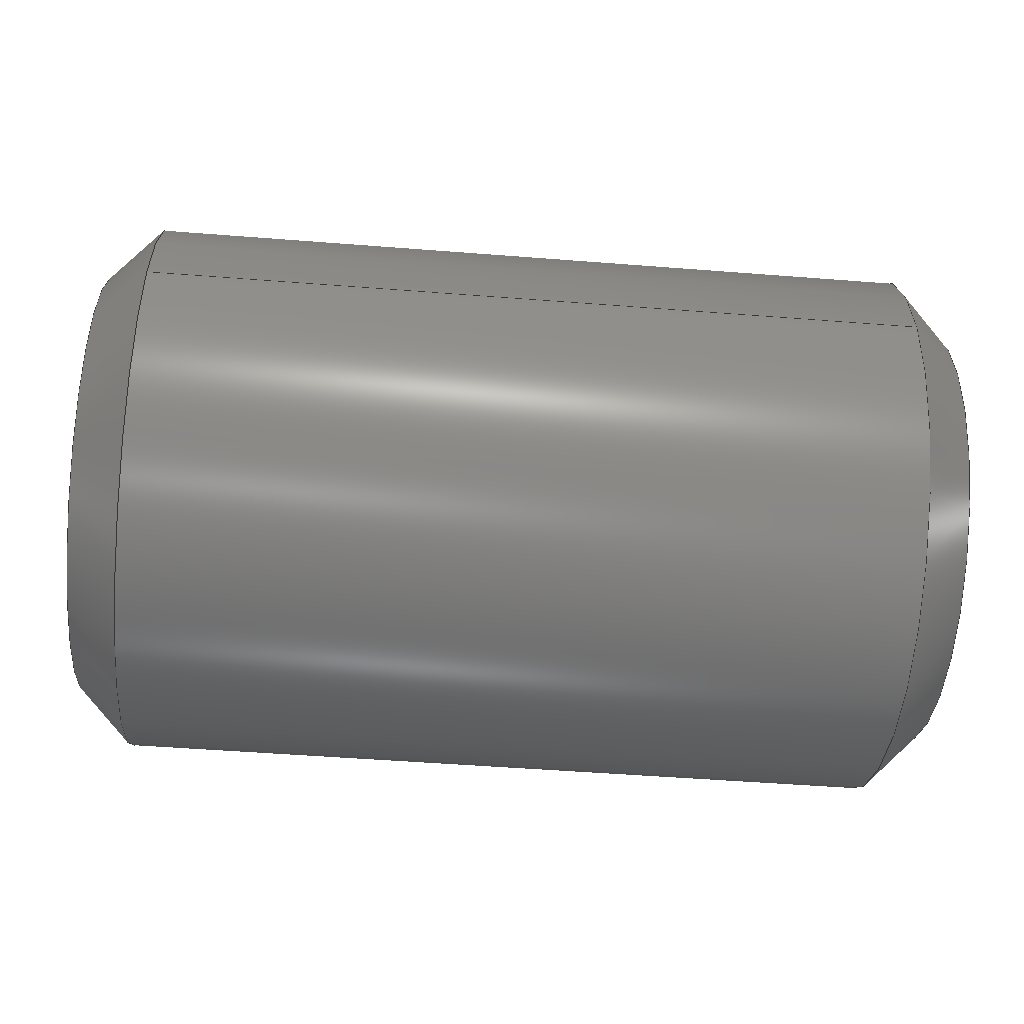
<metadata>
{"format":"step","ext":"step","renderer":"f3d","projection":"perspective","resolution":1024,"background":"white","views":[{"elev":-50.6,"azim":-4.9,"up":"+Z"}]}
</metadata>
<code>
ISO-10303-21;
DATA;
#1=MECHANICAL_DESIGN_GEOMETRIC_PRESENTATION_REPRESENTATION('',(#4),#379);
#2=SHAPE_REPRESENTATION_RELATIONSHIP('SRR','None',#386,#3);
#3=ADVANCED_BREP_SHAPE_REPRESENTATION('',(#5),#378);
#4=STYLED_ITEM('',(#395),#5);
#5=MANIFOLD_SOLID_BREP('Solid1',#208);
#6=FACE_BOUND('',#45,.T.);
#7=(
BOUNDED_CURVE()
B_SPLINE_CURVE(2,(#319,#320,#321),.UNSPECIFIED.,.F.,.F.)
B_SPLINE_CURVE_WITH_KNOTS((3,3),(0,0.1461),.UNSPECIFIED.)
CURVE()
GEOMETRIC_REPRESENTATION_ITEM()
RATIONAL_B_SPLINE_CURVE((1,1.155,1))
REPRESENTATION_ITEM('')
);
#8=(
BOUNDED_CURVE()
B_SPLINE_CURVE(2,(#329,#330,#331),.UNSPECIFIED.,.F.,.F.)
B_SPLINE_CURVE_WITH_KNOTS((3,3),(0,0.07303),.UNSPECIFIED.)
CURVE()
GEOMETRIC_REPRESENTATION_ITEM()
RATIONAL_B_SPLINE_CURVE((1,1.077,1.077))
REPRESENTATION_ITEM('')
);
#9=(
BOUNDED_CURVE()
B_SPLINE_CURVE(2,(#336,#337,#338),.UNSPECIFIED.,.F.,.F.)
B_SPLINE_CURVE_WITH_KNOTS((3,3),(0.07303,0.1461),
 .UNSPECIFIED.)
CURVE()
GEOMETRIC_REPRESENTATION_ITEM()
RATIONAL_B_SPLINE_CURVE((1.077,1.077,1))
REPRESENTATION_ITEM('')
);
#10=(
BOUNDED_CURVE()
B_SPLINE_CURVE(2,(#341,#342,#343),.UNSPECIFIED.,.F.,.F.)
B_SPLINE_CURVE_WITH_KNOTS((3,3),(0,0.1461),.UNSPECIFIED.)
CURVE()
GEOMETRIC_REPRESENTATION_ITEM()
RATIONAL_B_SPLINE_CURVE((1,1.155,1))
REPRESENTATION_ITEM('')
);
#11=(
BOUNDED_CURVE()
B_SPLINE_CURVE(2,(#349,#350,#351),.UNSPECIFIED.,.F.,.F.)
B_SPLINE_CURVE_WITH_KNOTS((3,3),(0,0.1461),.UNSPECIFIED.)
CURVE()
GEOMETRIC_REPRESENTATION_ITEM()
RATIONAL_B_SPLINE_CURVE((1,1.155,1))
REPRESENTATION_ITEM('')
);
#12=(
BOUNDED_CURVE()
B_SPLINE_CURVE(2,(#357,#358,#359),.UNSPECIFIED.,.F.,.F.)
B_SPLINE_CURVE_WITH_KNOTS((3,3),(0,0.1461),.UNSPECIFIED.)
CURVE()
GEOMETRIC_REPRESENTATION_ITEM()
RATIONAL_B_SPLINE_CURVE((1,1.155,1))
REPRESENTATION_ITEM('')
);
#13=(
BOUNDED_CURVE()
B_SPLINE_CURVE(2,(#364,#365,#366),.UNSPECIFIED.,.F.,.F.)
B_SPLINE_CURVE_WITH_KNOTS((3,3),(0,0.1461),.UNSPECIFIED.)
CURVE()
GEOMETRIC_REPRESENTATION_ITEM()
RATIONAL_B_SPLINE_CURVE((1,1.155,1))
REPRESENTATION_ITEM('')
);
#14=PLANE('',#235);
#15=PLANE('',#236);
#16=PLANE('',#237);
#17=PLANE('',#238);
#18=PLANE('',#239);
#19=PLANE('',#240);
#20=PLANE('',#241);
#21=PLANE('',#242);
#22=CYLINDRICAL_SURFACE('',#232,2.5);
#23=FACE_OUTER_BOUND('',#35,.T.);
#24=FACE_OUTER_BOUND('',#36,.T.);
#25=FACE_OUTER_BOUND('',#37,.T.);
#26=FACE_OUTER_BOUND('',#38,.T.);
#27=FACE_OUTER_BOUND('',#39,.T.);
#28=FACE_OUTER_BOUND('',#40,.T.);
#29=FACE_OUTER_BOUND('',#41,.T.);
#30=FACE_OUTER_BOUND('',#42,.T.);
#31=FACE_OUTER_BOUND('',#43,.T.);
#32=FACE_OUTER_BOUND('',#44,.T.);
#33=FACE_OUTER_BOUND('',#46,.T.);
#34=FACE_OUTER_BOUND('',#47,.T.);
#35=EDGE_LOOP('',(#135,#136,#137,#138,#139));
#36=EDGE_LOOP('',(#140,#141,#142,#143,#144,#145));
#37=EDGE_LOOP('',(#146));
#38=EDGE_LOOP('',(#147,#148,#149,#150));
#39=EDGE_LOOP('',(#151,#152,#153,#154,#155));
#40=EDGE_LOOP('',(#156,#157,#158,#159));
#41=EDGE_LOOP('',(#160,#161,#162,#163));
#42=EDGE_LOOP('',(#164,#165,#166,#167));
#43=EDGE_LOOP('',(#168,#169,#170,#171));
#44=EDGE_LOOP('',(#172));
#45=EDGE_LOOP('',(#173,#174,#175,#176,#177,#178));
#46=EDGE_LOOP('',(#179,#180,#181,#182,#183));
#47=EDGE_LOOP('',(#184,#185,#186,#187,#188,#189,#190,#191,#192));
#48=LINE('',#307,#64);
#49=LINE('',#314,#65);
#50=LINE('',#323,#66);
#51=LINE('',#325,#67);
#52=LINE('',#326,#68);
#53=LINE('',#333,#69);
#54=LINE('',#335,#70);
#55=LINE('',#345,#71);
#56=LINE('',#346,#72);
#57=LINE('',#353,#73);
#58=LINE('',#354,#74);
#59=LINE('',#361,#75);
#60=LINE('',#362,#76);
#61=LINE('',#367,#77);
#62=LINE('',#372,#78);
#63=LINE('',#375,#79);
#64=VECTOR('',#254,2.255);
#65=VECTOR('',#263,2.5);
#66=VECTOR('',#268,10);
#67=VECTOR('',#269,10);
#68=VECTOR('',#270,10);
#69=VECTOR('',#273,10);
#70=VECTOR('',#274,10);
#71=VECTOR('',#277,10);
#72=VECTOR('',#278,10);
#73=VECTOR('',#281,10);
#74=VECTOR('',#282,10);
#75=VECTOR('',#285,10);
#76=VECTOR('',#286,10);
#77=VECTOR('',#289,10);
#78=VECTOR('',#296,2.255);
#79=VECTOR('',#299,0.7217);
#80=CIRCLE('',#229,2.5);
#81=CIRCLE('',#230,2.5);
#82=CIRCLE('',#231,2.009);
#83=CIRCLE('',#233,2.5);
#84=CIRCLE('',#234,2.5);
#85=CIRCLE('',#243,2.009);
#86=VERTEX_POINT('',#302);
#87=VERTEX_POINT('',#303);
#88=VERTEX_POINT('',#306);
#89=VERTEX_POINT('',#310);
#90=VERTEX_POINT('',#311);
#91=VERTEX_POINT('',#317);
#92=VERTEX_POINT('',#318);
#93=VERTEX_POINT('',#322);
#94=VERTEX_POINT('',#324);
#95=VERTEX_POINT('',#328);
#96=VERTEX_POINT('',#332);
#97=VERTEX_POINT('',#334);
#98=VERTEX_POINT('',#340);
#99=VERTEX_POINT('',#344);
#100=VERTEX_POINT('',#348);
#101=VERTEX_POINT('',#352);
#102=VERTEX_POINT('',#356);
#103=VERTEX_POINT('',#360);
#104=VERTEX_POINT('',#369);
#105=VERTEX_POINT('',#374);
#106=EDGE_CURVE('',#86,#87,#80,.T.);
#107=EDGE_CURVE('',#87,#86,#81,.T.);
#108=EDGE_CURVE('',#86,#88,#48,.T.);
#109=EDGE_CURVE('',#88,#88,#82,.T.);
#110=EDGE_CURVE('',#89,#90,#83,.T.);
#111=EDGE_CURVE('',#90,#89,#84,.T.);
#112=EDGE_CURVE('',#90,#87,#49,.T.);
#113=EDGE_CURVE('',#91,#92,#7,.T.);
#114=EDGE_CURVE('',#91,#93,#50,.T.);
#115=EDGE_CURVE('',#94,#93,#51,.T.);
#116=EDGE_CURVE('',#92,#94,#52,.T.);
#117=EDGE_CURVE('',#92,#95,#8,.T.);
#118=EDGE_CURVE('',#96,#94,#53,.T.);
#119=EDGE_CURVE('',#97,#96,#54,.T.);
#120=EDGE_CURVE('',#95,#97,#9,.T.);
#121=EDGE_CURVE('',#98,#91,#10,.T.);
#122=EDGE_CURVE('',#99,#98,#55,.T.);
#123=EDGE_CURVE('',#93,#99,#56,.T.);
#124=EDGE_CURVE('',#97,#100,#11,.T.);
#125=EDGE_CURVE('',#101,#96,#57,.T.);
#126=EDGE_CURVE('',#100,#101,#58,.T.);
#127=EDGE_CURVE('',#102,#98,#12,.T.);
#128=EDGE_CURVE('',#102,#103,#59,.T.);
#129=EDGE_CURVE('',#99,#103,#60,.T.);
#130=EDGE_CURVE('',#100,#102,#13,.T.);
#131=EDGE_CURVE('',#103,#101,#61,.T.);
#132=EDGE_CURVE('',#104,#104,#85,.T.);
#133=EDGE_CURVE('',#104,#89,#62,.T.);
#134=EDGE_CURVE('',#95,#105,#63,.T.);
#135=ORIENTED_EDGE('',*,*,#106,.T.);
#136=ORIENTED_EDGE('',*,*,#107,.T.);
#137=ORIENTED_EDGE('',*,*,#108,.T.);
#138=ORIENTED_EDGE('',*,*,#109,.T.);
#139=ORIENTED_EDGE('',*,*,#108,.F.);
#140=ORIENTED_EDGE('',*,*,#110,.F.);
#141=ORIENTED_EDGE('',*,*,#111,.F.);
#142=ORIENTED_EDGE('',*,*,#112,.T.);
#143=ORIENTED_EDGE('',*,*,#106,.F.);
#144=ORIENTED_EDGE('',*,*,#107,.F.);
#145=ORIENTED_EDGE('',*,*,#112,.F.);
#146=ORIENTED_EDGE('',*,*,#109,.F.);
#147=ORIENTED_EDGE('',*,*,#113,.F.);
#148=ORIENTED_EDGE('',*,*,#114,.T.);
#149=ORIENTED_EDGE('',*,*,#115,.F.);
#150=ORIENTED_EDGE('',*,*,#116,.F.);
#151=ORIENTED_EDGE('',*,*,#117,.F.);
#152=ORIENTED_EDGE('',*,*,#116,.T.);
#153=ORIENTED_EDGE('',*,*,#118,.F.);
#154=ORIENTED_EDGE('',*,*,#119,.F.);
#155=ORIENTED_EDGE('',*,*,#120,.F.);
#156=ORIENTED_EDGE('',*,*,#121,.F.);
#157=ORIENTED_EDGE('',*,*,#122,.F.);
#158=ORIENTED_EDGE('',*,*,#123,.F.);
#159=ORIENTED_EDGE('',*,*,#114,.F.);
#160=ORIENTED_EDGE('',*,*,#124,.F.);
#161=ORIENTED_EDGE('',*,*,#119,.T.);
#162=ORIENTED_EDGE('',*,*,#125,.F.);
#163=ORIENTED_EDGE('',*,*,#126,.F.);
#164=ORIENTED_EDGE('',*,*,#127,.F.);
#165=ORIENTED_EDGE('',*,*,#128,.T.);
#166=ORIENTED_EDGE('',*,*,#129,.F.);
#167=ORIENTED_EDGE('',*,*,#122,.T.);
#168=ORIENTED_EDGE('',*,*,#130,.F.);
#169=ORIENTED_EDGE('',*,*,#126,.T.);
#170=ORIENTED_EDGE('',*,*,#131,.F.);
#171=ORIENTED_EDGE('',*,*,#128,.F.);
#172=ORIENTED_EDGE('',*,*,#132,.F.);
#173=ORIENTED_EDGE('',*,*,#129,.T.);
#174=ORIENTED_EDGE('',*,*,#131,.T.);
#175=ORIENTED_EDGE('',*,*,#125,.T.);
#176=ORIENTED_EDGE('',*,*,#118,.T.);
#177=ORIENTED_EDGE('',*,*,#115,.T.);
#178=ORIENTED_EDGE('',*,*,#123,.T.);
#179=ORIENTED_EDGE('',*,*,#132,.T.);
#180=ORIENTED_EDGE('',*,*,#133,.T.);
#181=ORIENTED_EDGE('',*,*,#110,.T.);
#182=ORIENTED_EDGE('',*,*,#111,.T.);
#183=ORIENTED_EDGE('',*,*,#133,.F.);
#184=ORIENTED_EDGE('',*,*,#127,.T.);
#185=ORIENTED_EDGE('',*,*,#121,.T.);
#186=ORIENTED_EDGE('',*,*,#113,.T.);
#187=ORIENTED_EDGE('',*,*,#117,.T.);
#188=ORIENTED_EDGE('',*,*,#134,.T.);
#189=ORIENTED_EDGE('',*,*,#134,.F.);
#190=ORIENTED_EDGE('',*,*,#120,.T.);
#191=ORIENTED_EDGE('',*,*,#124,.T.);
#192=ORIENTED_EDGE('',*,*,#130,.T.);
#193=CONICAL_SURFACE('',#228,2.255,0.7854);
#194=CONICAL_SURFACE('',#244,2.255,0.7854);
#195=CONICAL_SURFACE('',#245,0.7217,1.047);
#196=ADVANCED_FACE('',(#23),#193,.T.);
#197=ADVANCED_FACE('',(#24),#22,.T.);
#198=ADVANCED_FACE('',(#25),#14,.T.);
#199=ADVANCED_FACE('',(#26),#15,.F.);
#200=ADVANCED_FACE('',(#27),#16,.F.);
#201=ADVANCED_FACE('',(#28),#17,.F.);
#202=ADVANCED_FACE('',(#29),#18,.F.);
#203=ADVANCED_FACE('',(#30),#19,.F.);
#204=ADVANCED_FACE('',(#31),#20,.F.);
#205=ADVANCED_FACE('',(#32,#6),#21,.F.);
#206=ADVANCED_FACE('',(#33),#194,.T.);
#207=ADVANCED_FACE('',(#34),#195,.F.);
#208=CLOSED_SHELL('',(#196,#197,#198,#199,#200,#201,#202,#203,#204,#205,
#206,#207));
#209=DERIVED_UNIT_ELEMENT(#211,1);
#210=DERIVED_UNIT_ELEMENT(#381,-3);
#211=(
MASS_UNIT()
NAMED_UNIT(*)
SI_UNIT($,.GRAM.)
);
#212=DERIVED_UNIT((#209,#210));
#213=MEASURE_REPRESENTATION_ITEM('density measure',
POSITIVE_RATIO_MEASURE(7.75),#212);
#214=PROPERTY_DEFINITION_REPRESENTATION(#219,#216);
#215=PROPERTY_DEFINITION_REPRESENTATION(#220,#217);
#216=REPRESENTATION('material name',(#218),#378);
#217=REPRESENTATION('density',(#213),#378);
#218=DESCRIPTIVE_REPRESENTATION_ITEM('Edelstahl, 440C',
'Edelstahl, 440C');
#219=PROPERTY_DEFINITION('material property','material name',#388);
#220=PROPERTY_DEFINITION('material property','density of part',#388);
#221=DATE_TIME_ROLE('creation_date');
#222=APPLIED_DATE_AND_TIME_ASSIGNMENT(#223,#221,(#388));
#223=DATE_AND_TIME(#224,#225);
#224=CALENDAR_DATE(2021,1,2);
#225=LOCAL_TIME(0,0,0,#226);
#226=COORDINATED_UNIVERSAL_TIME_OFFSET(0,0,.BEHIND.);
#227=AXIS2_PLACEMENT_3D('placement',#300,#246,#247);
#228=AXIS2_PLACEMENT_3D('',#301,#248,#249);
#229=AXIS2_PLACEMENT_3D('',#304,#250,#251);
#230=AXIS2_PLACEMENT_3D('',#305,#252,#253);
#231=AXIS2_PLACEMENT_3D('',#308,#255,#256);
#232=AXIS2_PLACEMENT_3D('',#309,#257,#258);
#233=AXIS2_PLACEMENT_3D('',#312,#259,#260);
#234=AXIS2_PLACEMENT_3D('',#313,#261,#262);
#235=AXIS2_PLACEMENT_3D('',#315,#264,#265);
#236=AXIS2_PLACEMENT_3D('',#316,#266,#267);
#237=AXIS2_PLACEMENT_3D('',#327,#271,#272);
#238=AXIS2_PLACEMENT_3D('',#339,#275,#276);
#239=AXIS2_PLACEMENT_3D('',#347,#279,#280);
#240=AXIS2_PLACEMENT_3D('',#355,#283,#284);
#241=AXIS2_PLACEMENT_3D('',#363,#287,#288);
#242=AXIS2_PLACEMENT_3D('',#368,#290,#291);
#243=AXIS2_PLACEMENT_3D('',#370,#292,#293);
#244=AXIS2_PLACEMENT_3D('',#371,#294,#295);
#245=AXIS2_PLACEMENT_3D('',#373,#297,#298);
#246=DIRECTION('axis',(0,0,1));
#247=DIRECTION('refdir',(1,0,0));
#248=DIRECTION('center_axis',(1,5.823e-17,0));
#249=DIRECTION('ref_axis',(5.817e-17,-1,0));
#250=DIRECTION('center_axis',(-1,-5.823e-17,0));
#251=DIRECTION('ref_axis',(5.811e-17,-1,0));
#252=DIRECTION('center_axis',(-1,-5.823e-17,0));
#253=DIRECTION('ref_axis',(5.811e-17,-1,0));
#254=DIRECTION('',(-0.7071,-0.7071,-8.66e-17));
#255=DIRECTION('center_axis',(1,5.823e-17,0));
#256=DIRECTION('ref_axis',(5.823e-17,-1,0));
#257=DIRECTION('center_axis',(1,5.823e-17,0));
#258=DIRECTION('ref_axis',(-5.811e-17,1,0));
#259=DIRECTION('center_axis',(1,5.823e-17,0));
#260=DIRECTION('ref_axis',(5.811e-17,-1,0));
#261=DIRECTION('center_axis',(1,5.823e-17,0));
#262=DIRECTION('ref_axis',(5.811e-17,-1,0));
#263=DIRECTION('',(-1,-5.823e-17,0));
#264=DIRECTION('center_axis',(-1,-5.823e-17,0));
#265=DIRECTION('ref_axis',(0,0,1));
#266=DIRECTION('center_axis',(2.891e-17,-0.5,0.866));
#267=DIRECTION('ref_axis',(1,0,-3.338e-17));
#268=DIRECTION('',(1,5.823e-17,0));
#269=DIRECTION('',(-5.043e-17,0.866,0.5));
#270=DIRECTION('',(1,5.823e-17,0));
#271=DIRECTION('center_axis',(5.782e-17,-1,-1.538e-15));
#272=DIRECTION('ref_axis',(0,1.538e-15,-1));
#273=DIRECTION('',(8.959e-32,-1.538e-15,1));
#274=DIRECTION('',(1,5.823e-17,0));
#275=DIRECTION('center_axis',(-2.891e-17,0.5,0.866));
#276=DIRECTION('ref_axis',(1,0,3.338e-17));
#277=DIRECTION('',(-1,-5.823e-17,0));
#278=DIRECTION('',(-5.043e-17,0.866,-0.5));
#279=DIRECTION('center_axis',(2.891e-17,-0.5,-0.866));
#280=DIRECTION('ref_axis',(-1,0,-3.338e-17));
#281=DIRECTION('',(5.043e-17,-0.866,0.5));
#282=DIRECTION('',(1,5.823e-17,0));
#283=DIRECTION('center_axis',(-5.782e-17,1,1.346e-15));
#284=DIRECTION('ref_axis',(0,-1.346e-15,1));
#285=DIRECTION('',(1,5.823e-17,0));
#286=DIRECTION('',(-7.839e-32,1.346e-15,-1));
#287=DIRECTION('center_axis',(-2.891e-17,0.5,-0.866));
#288=DIRECTION('ref_axis',(-1,0,3.338e-17));
#289=DIRECTION('',(5.043e-17,-0.866,-0.5));
#290=DIRECTION('center_axis',(-1,-5.823e-17,0));
#291=DIRECTION('ref_axis',(0,0,1));
#292=DIRECTION('center_axis',(-1,-5.823e-17,0));
#293=DIRECTION('ref_axis',(5.823e-17,-1,0));
#294=DIRECTION('center_axis',(-1,-5.823e-17,0));
#295=DIRECTION('ref_axis',(5.817e-17,-1,0));
#296=DIRECTION('',(-0.7071,0.7071,8.66e-17));
#297=DIRECTION('center_axis',(1,5.823e-17,0));
#298=DIRECTION('ref_axis',(-5.811e-17,1,0));
#299=DIRECTION('',(-0.5,0.866,1.061e-16));
#300=CARTESIAN_POINT('',(0,0,0));
#301=CARTESIAN_POINT('Origin',(0.2454,1.429e-17,0));
#302=CARTESIAN_POINT('',(0.4908,2.5,-3.062e-16));
#303=CARTESIAN_POINT('',(0.4908,-2.5,-3.062e-16));
#304=CARTESIAN_POINT('Origin',(0.4908,2.858e-17,0));
#305=CARTESIAN_POINT('Origin',(0.4908,2.858e-17,0));
#306=CARTESIAN_POINT('',(-4.762e-17,2.009,2.461e-16));
#307=CARTESIAN_POINT('',(0.2454,2.255,2.761e-16));
#308=CARTESIAN_POINT('Origin',(6.939e-17,-7.704e-33,
0));
#309=CARTESIAN_POINT('Origin',(4,2.329e-16,0));
#310=CARTESIAN_POINT('',(7.509,2.5,3.062e-16));
#311=CARTESIAN_POINT('',(7.509,-2.5,-3.062e-16));
#312=CARTESIAN_POINT('Origin',(7.509,4.373e-16,0));
#313=CARTESIAN_POINT('Origin',(7.509,4.373e-16,0));
#314=CARTESIAN_POINT('',(4,-2.5,-3.062e-16));
#315=CARTESIAN_POINT('Origin',(0,1.25,0));
#316=CARTESIAN_POINT('Origin',(8,-1.824e-15,1.443));
#317=CARTESIAN_POINT('',(5,-1.249e-15,1.443));
#318=CARTESIAN_POINT('',(5,-1.25,0.7217));
#319=CARTESIAN_POINT('Ctrl Pts',(5,4.512e-16,1.443));
#320=CARTESIAN_POINT('Ctrl Pts',(4.792,-0.625,1.083));
#321=CARTESIAN_POINT('Ctrl Pts',(5,-1.25,0.7217));
#322=CARTESIAN_POINT('',(8,-1.824e-15,1.443));
#323=CARTESIAN_POINT('',(6.5,-2.22e-15,1.443));
#324=CARTESIAN_POINT('',(8,-1.25,0.7217));
#325=CARTESIAN_POINT('',(8,-0.3125,1.263));
#326=CARTESIAN_POINT('',(6.5,-1.25,0.7217));
#327=CARTESIAN_POINT('Origin',(8,-1.25,0.7217));
#328=CARTESIAN_POINT('',(4.888,-1.25,-1.248e-16));
#329=CARTESIAN_POINT('Ctrl Pts',(5,-1.25,0.7217));
#330=CARTESIAN_POINT('Ctrl Pts',(4.888,-1.25,0.3349));
#331=CARTESIAN_POINT('Ctrl Pts',(4.888,-1.25,-9.661e-17));
#332=CARTESIAN_POINT('',(8,-1.25,-0.7217));
#333=CARTESIAN_POINT('',(8,-1.25,0.3608));
#334=CARTESIAN_POINT('',(5,-1.25,-0.7217));
#335=CARTESIAN_POINT('',(6.5,-1.25,-0.7217));
#336=CARTESIAN_POINT('Ctrl Pts',(4.888,-1.25,-9.661e-17));
#337=CARTESIAN_POINT('Ctrl Pts',(4.888,-1.25,-0.3349));
#338=CARTESIAN_POINT('Ctrl Pts',(5,-1.25,-0.7217));
#339=CARTESIAN_POINT('Origin',(8,1.25,0.7217));
#340=CARTESIAN_POINT('',(5,1.25,0.7217));
#341=CARTESIAN_POINT('Ctrl Pts',(5,1.25,0.7217));
#342=CARTESIAN_POINT('Ctrl Pts',(4.792,0.625,1.083));
#343=CARTESIAN_POINT('Ctrl Pts',(5,-3.712e-15,1.443));
#344=CARTESIAN_POINT('',(8,1.25,0.7217));
#345=CARTESIAN_POINT('',(6.5,1.25,0.7217));
#346=CARTESIAN_POINT('',(8,0.9375,0.9021));
#347=CARTESIAN_POINT('Origin',(8,-1.25,-0.7217));
#348=CARTESIAN_POINT('',(5,8.327e-16,-1.443));
#349=CARTESIAN_POINT('Ctrl Pts',(5,-1.25,-0.7217));
#350=CARTESIAN_POINT('Ctrl Pts',(4.792,-0.625,-1.083));
#351=CARTESIAN_POINT('Ctrl Pts',(5,5.9e-16,-1.443));
#352=CARTESIAN_POINT('',(8,6.426e-16,-1.443));
#353=CARTESIAN_POINT('',(8,-0.9375,-0.9021));
#354=CARTESIAN_POINT('',(6.5,1.665e-15,-1.443));
#355=CARTESIAN_POINT('Origin',(8,1.25,-0.7217));
#356=CARTESIAN_POINT('',(5,1.25,-0.7217));
#357=CARTESIAN_POINT('Ctrl Pts',(5,1.25,-0.7217));
#358=CARTESIAN_POINT('Ctrl Pts',(4.792,1.25,1.665e-15));
#359=CARTESIAN_POINT('Ctrl Pts',(5,1.25,0.7217));
#360=CARTESIAN_POINT('',(8,1.25,-0.7217));
#361=CARTESIAN_POINT('',(6.5,1.25,-0.7217));
#362=CARTESIAN_POINT('',(8,1.25,-0.3608));
#363=CARTESIAN_POINT('Origin',(8,2.409e-15,-1.443));
#364=CARTESIAN_POINT('Ctrl Pts',(5,4.512e-16,-1.443));
#365=CARTESIAN_POINT('Ctrl Pts',(4.792,0.625,-1.083));
#366=CARTESIAN_POINT('Ctrl Pts',(5,1.25,-0.7217));
#367=CARTESIAN_POINT('',(8,0.3125,-1.263));
#368=CARTESIAN_POINT('Origin',(8,4.659e-16,0));
#369=CARTESIAN_POINT('',(8,2.009,-2.461e-16));
#370=CARTESIAN_POINT('Origin',(8,4.659e-16,0));
#371=CARTESIAN_POINT('Origin',(7.755,4.516e-16,0));
#372=CARTESIAN_POINT('',(7.755,2.255,2.761e-16));
#373=CARTESIAN_POINT('Origin',(4.583,2.669e-16,0));
#374=CARTESIAN_POINT('',(4.167,2.426e-16,0));
#375=CARTESIAN_POINT('',(4.583,-0.7217,-8.838e-17));
#376=UNCERTAINTY_MEASURE_WITH_UNIT(LENGTH_MEASURE(0.01),#380,
'DISTANCE_ACCURACY_VALUE',
'Maximum model space distance between geometric entities at asserted c
onnectivities');
#377=UNCERTAINTY_MEASURE_WITH_UNIT(LENGTH_MEASURE(0.01),#380,
'DISTANCE_ACCURACY_VALUE',
'Maximum model space distance between geometric entities at asserted c
onnectivities');
#378=(
GEOMETRIC_REPRESENTATION_CONTEXT(3)
GLOBAL_UNCERTAINTY_ASSIGNED_CONTEXT((#376))
GLOBAL_UNIT_ASSIGNED_CONTEXT((#380,#382,#383))
REPRESENTATION_CONTEXT('','3D')
);
#379=(
GEOMETRIC_REPRESENTATION_CONTEXT(3)
GLOBAL_UNCERTAINTY_ASSIGNED_CONTEXT((#377))
GLOBAL_UNIT_ASSIGNED_CONTEXT((#380,#382,#383))
REPRESENTATION_CONTEXT('','3D')
);
#380=(
LENGTH_UNIT()
NAMED_UNIT(*)
SI_UNIT(.MILLI.,.METRE.)
);
#381=(
LENGTH_UNIT()
NAMED_UNIT(*)
SI_UNIT(.CENTI.,.METRE.)
);
#382=(
NAMED_UNIT(*)
PLANE_ANGLE_UNIT()
SI_UNIT($,.RADIAN.)
);
#383=(
NAMED_UNIT(*)
SI_UNIT($,.STERADIAN.)
SOLID_ANGLE_UNIT()
);
#384=SHAPE_DEFINITION_REPRESENTATION(#385,#386);
#385=PRODUCT_DEFINITION_SHAPE('',$,#388);
#386=SHAPE_REPRESENTATION('',(#227),#378);
#387=PRODUCT_DEFINITION_CONTEXT('part definition',#392,'design');
#388=PRODUCT_DEFINITION('ISO 4026 - M5 x 8','ISO 4026 - M5 x 8 - ISO',#389,
#387);
#389=PRODUCT_DEFINITION_FORMATION('',$,#394);
#390=PRODUCT_RELATED_PRODUCT_CATEGORY('ISO 4026 - M5 x 8 - ISO',
'ISO 4026 - M5 x 8 - ISO',(#394));
#391=APPLICATION_PROTOCOL_DEFINITION('international standard',
'automotive_design',2009,#392);
#392=APPLICATION_CONTEXT(
'Core Data for Automotive Mechanical Design Process');
#393=PRODUCT_CONTEXT('part definition',#392,'mechanical');
#394=PRODUCT('ISO 4026 - M5 x 8','ISO 4026 - M5 x 8 - ISO',
'Hexagon socket set screws with flat point',(#393));
#395=PRESENTATION_STYLE_ASSIGNMENT((#396));
#396=SURFACE_STYLE_USAGE(.BOTH.,#399);
#397=SURFACE_STYLE_RENDERING_WITH_PROPERTIES($,#403,(#398));
#398=SURFACE_STYLE_TRANSPARENT(0);
#399=SURFACE_SIDE_STYLE('',(#400,#397));
#400=SURFACE_STYLE_FILL_AREA(#401);
#401=FILL_AREA_STYLE('',(#402));
#402=FILL_AREA_STYLE_COLOUR('',#403);
#403=COLOUR_RGB('',0.7451,0.7373,0.7294);
ENDSEC;
END-ISO-10303-21;

</code>
